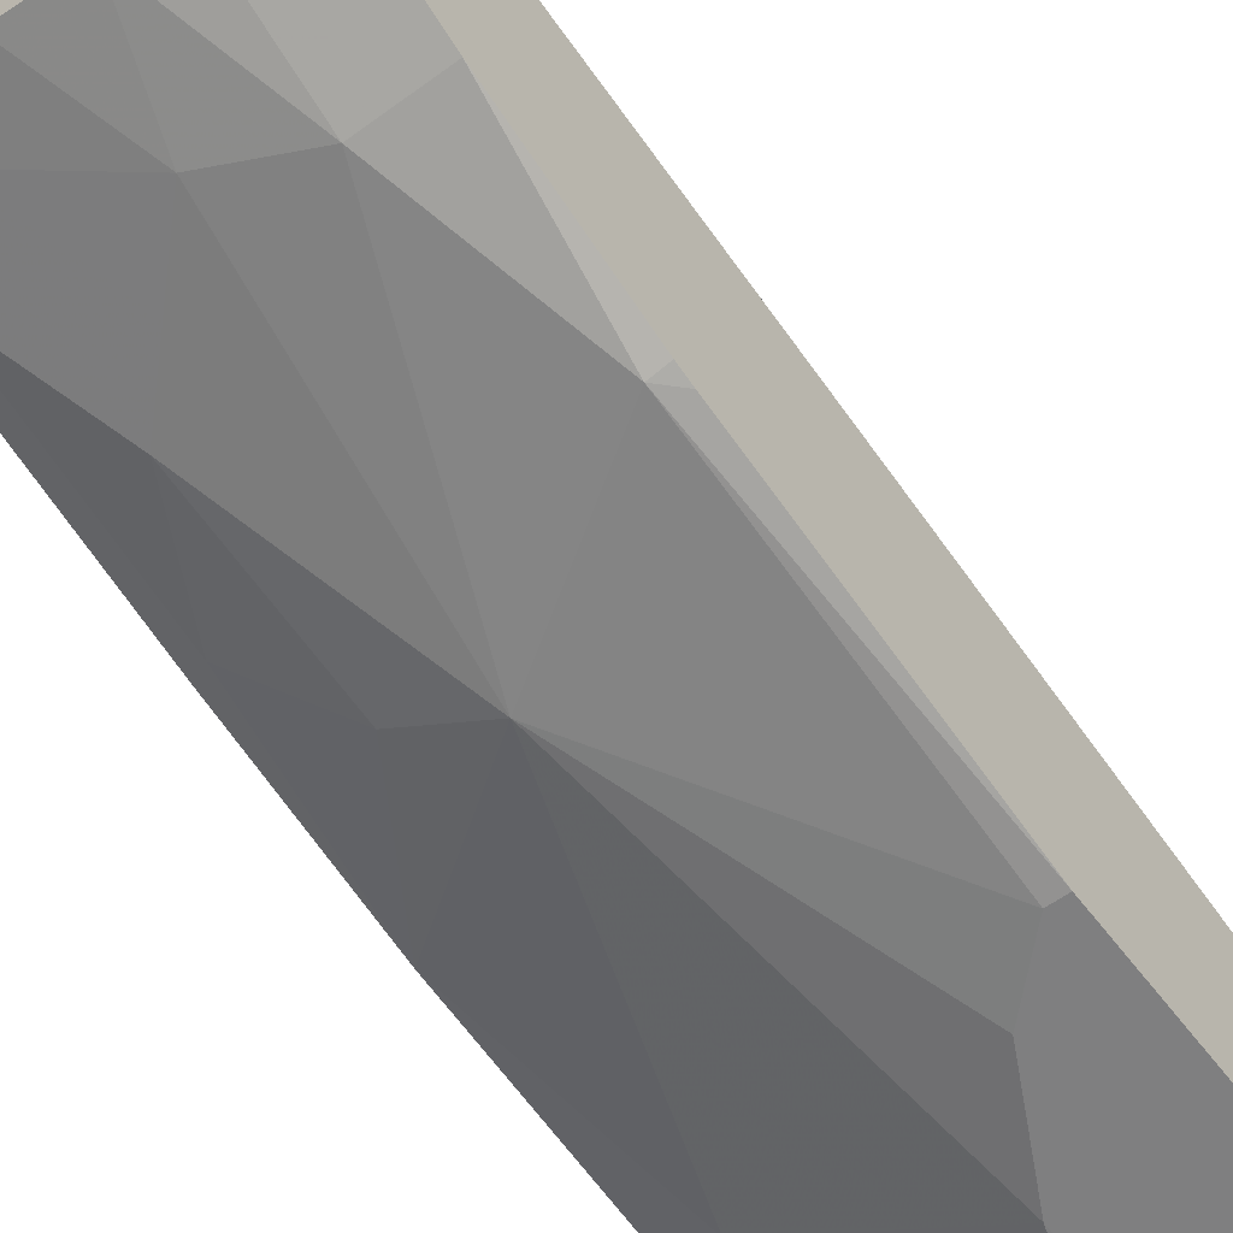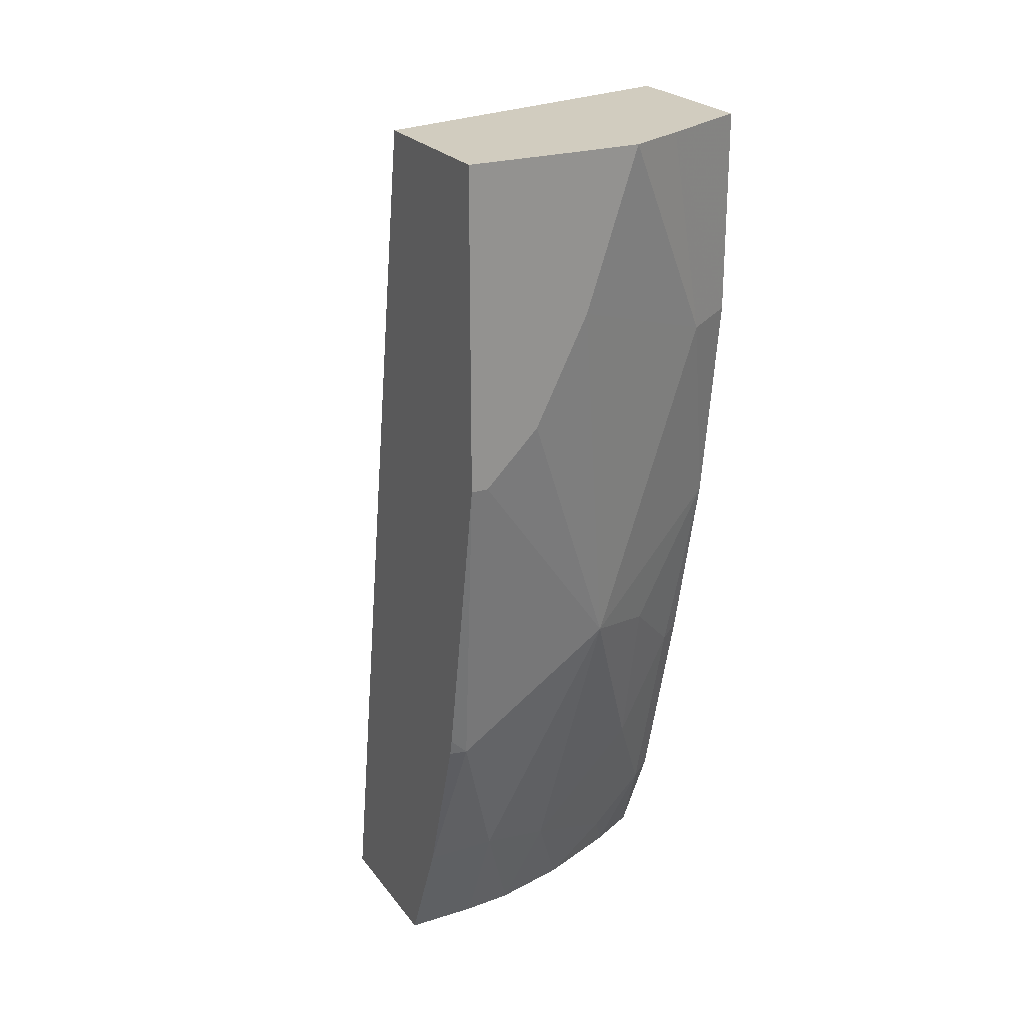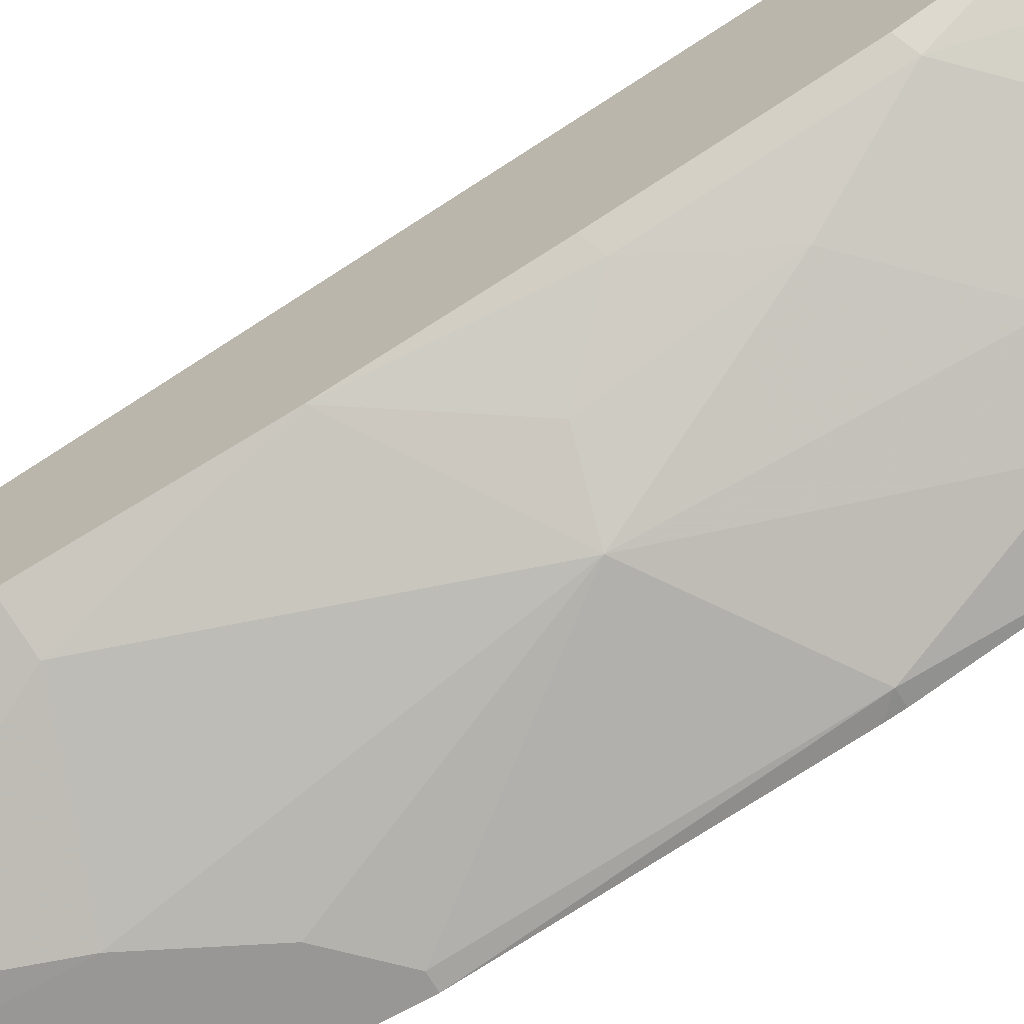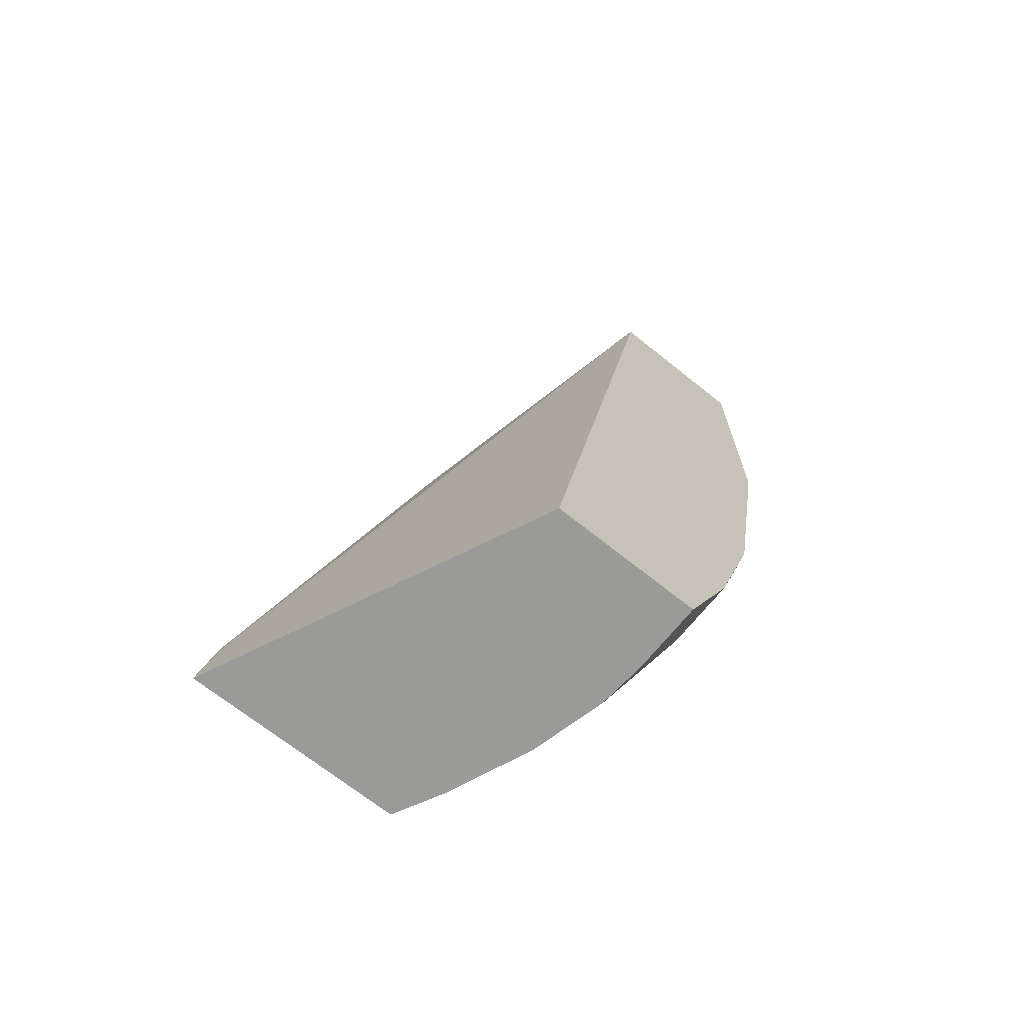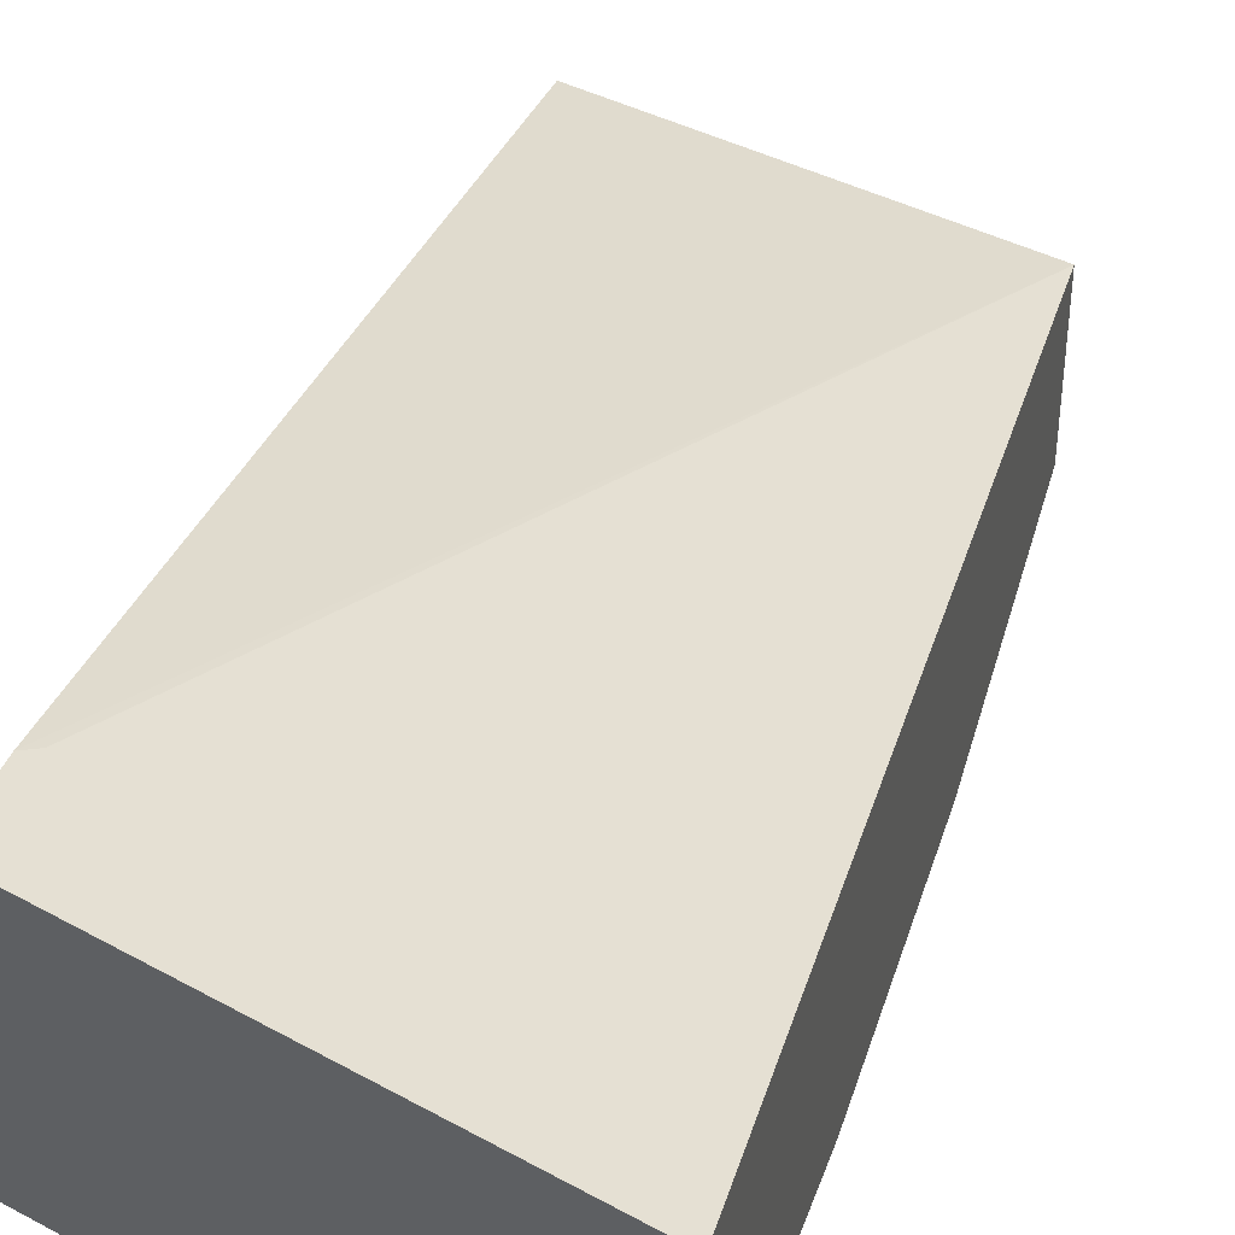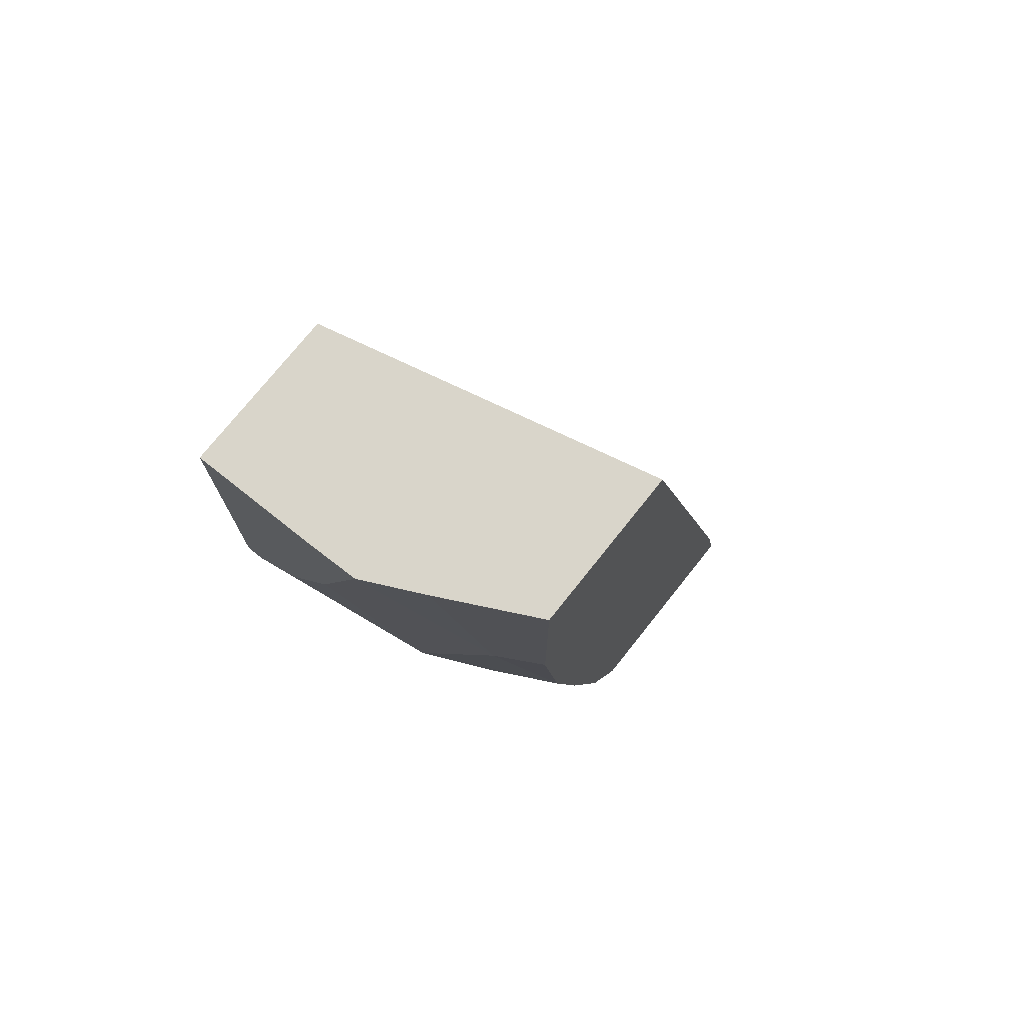
<metadata>
{"format":"obj","ext":"obj","renderer":"f3d","projection":"perspective","resolution":1024,"background":"white","views":[{"elev":-59.7,"azim":36.9,"up":"+Z"},{"elev":23.8,"azim":152.4,"up":"+Y"},{"elev":-68.2,"azim":-60.0,"up":"+Z"},{"elev":-69.2,"azim":51.3,"up":"+Y"},{"elev":42.3,"azim":15.3,"up":"+Z"},{"elev":74.4,"azim":-141.5,"up":"+Y"}]}
</metadata>
<code>
v -0.1439 -0.8052 -0.1113
v -0.1439 -0.8052 -0.1984
v -0.01435 -0.8052 -0.1712
v -0.01435 -0.4426 -0.231
v -0.14 -0.7699 -0.119
v -0.1439 -0.7738 -0.117
v -0.1245 -0.8052 -0.2085
v -0.1439 -0.7627 -0.2167
v -0.1365 -0.7664 -0.2205
v -0.01435 -0.8052 -0.231
v -0.01435 -0.4426 -0.294
v -0.1439 -0.4426 -0.201
v -0.1439 -0.7691 -0.1182
v -0.09127 -0.8052 -0.2221
v -0.1155 -0.7874 -0.2205
v -0.1439 -0.6787 -0.2377
v -0.1365 -0.6824 -0.2415
v -0.1155 -0.7244 -0.2415
v -0.01435 -0.7559 -0.252
v -0.04201 -0.8052 -0.231
v -0.063 -0.4426 -0.294
v -0.01435 -0.5669 -0.294
v -0.1439 -0.4426 -0.264
v -0.06154 -0.8052 -0.2295
v -0.0735 -0.7664 -0.2415
v -0.09448 -0.7454 -0.2415
v -0.1439 -0.6059 -0.2535
v -0.112 -0.6579 -0.259
v -0.08399 -0.6509 -0.273
v -0.021 -0.6929 -0.273
v -0.01435 -0.6929 -0.2715
v -0.04201 -0.7559 -0.252
v -0.08366 -0.4426 -0.2936
v -0.063 -0.504 -0.294
v -0.021 -0.5669 -0.294
v -0.01435 -0.6863 -0.273
v -0.1066 -0.4426 -0.2827
v -0.1439 -0.5219 -0.264
v -0.126 -0.525 -0.273
v -0.04201 -0.546 -0.294
f 19 32 30
f 19 30 31
f 16 27 17
f 18 29 26
f 18 28 29
f 17 27 28
f 17 28 18
f 11 34 21
f 14 25 24
f 14 15 25
f 11 40 34
f 11 35 40
f 11 22 35
f 10 32 19
f 20 24 32
f 15 26 25
f 21 34 33
f 29 34 40
f 22 30 35
f 10 20 32
f 37 39 38
f 33 39 37
f 33 34 39
f 30 36 31
f 29 35 30
f 29 40 35
f 22 36 30
f 29 39 34
f 27 29 28
f 27 39 29
f 27 38 39
f 25 29 32
f 25 26 29
f 24 25 32
f 23 37 38
f 29 30 32
f 9 26 15
f 9 18 26
f 1 5 6
f 1 8 2
f 1 16 8
f 1 38 27
f 1 23 38
f 1 12 23
f 1 13 12
f 1 6 13
f 2 8 9
f 1 4 5
f 1 10 3
f 1 20 10
f 1 24 20
f 1 14 24
f 1 7 14
f 1 2 7
f 9 17 18
f 1 3 4
f 2 9 7
f 1 27 16
f 3 19 31
f 8 17 9
f 8 16 17
f 7 15 14
f 7 9 15
f 4 6 5
f 3 10 19
f 4 12 13
f 4 23 12
f 4 37 23
f 4 13 6
f 4 33 37
f 4 21 33
f 4 11 21
f 3 11 4
f 3 22 11
f 3 36 22
f 3 31 36

</code>
